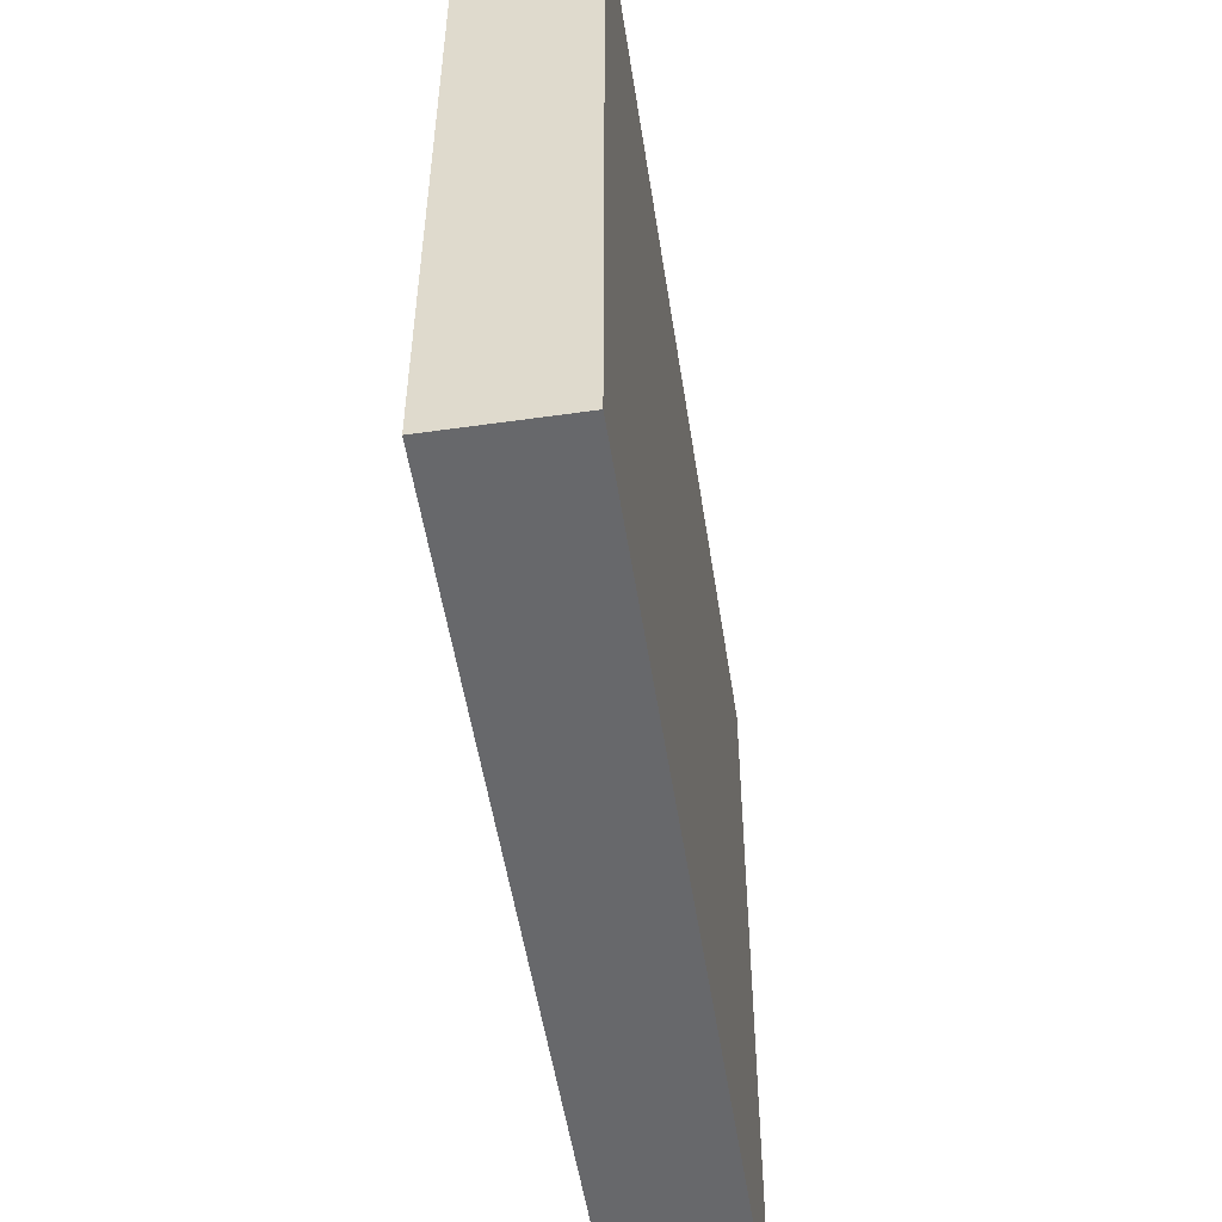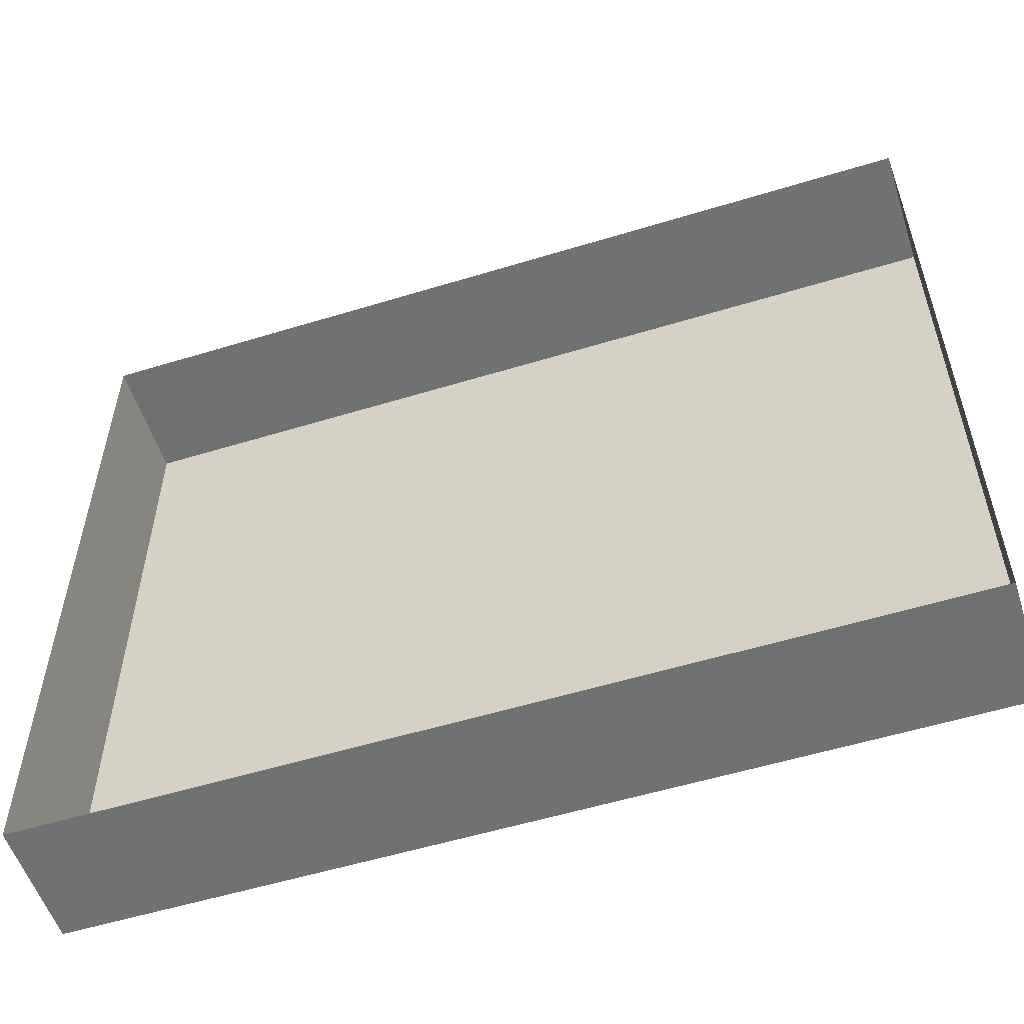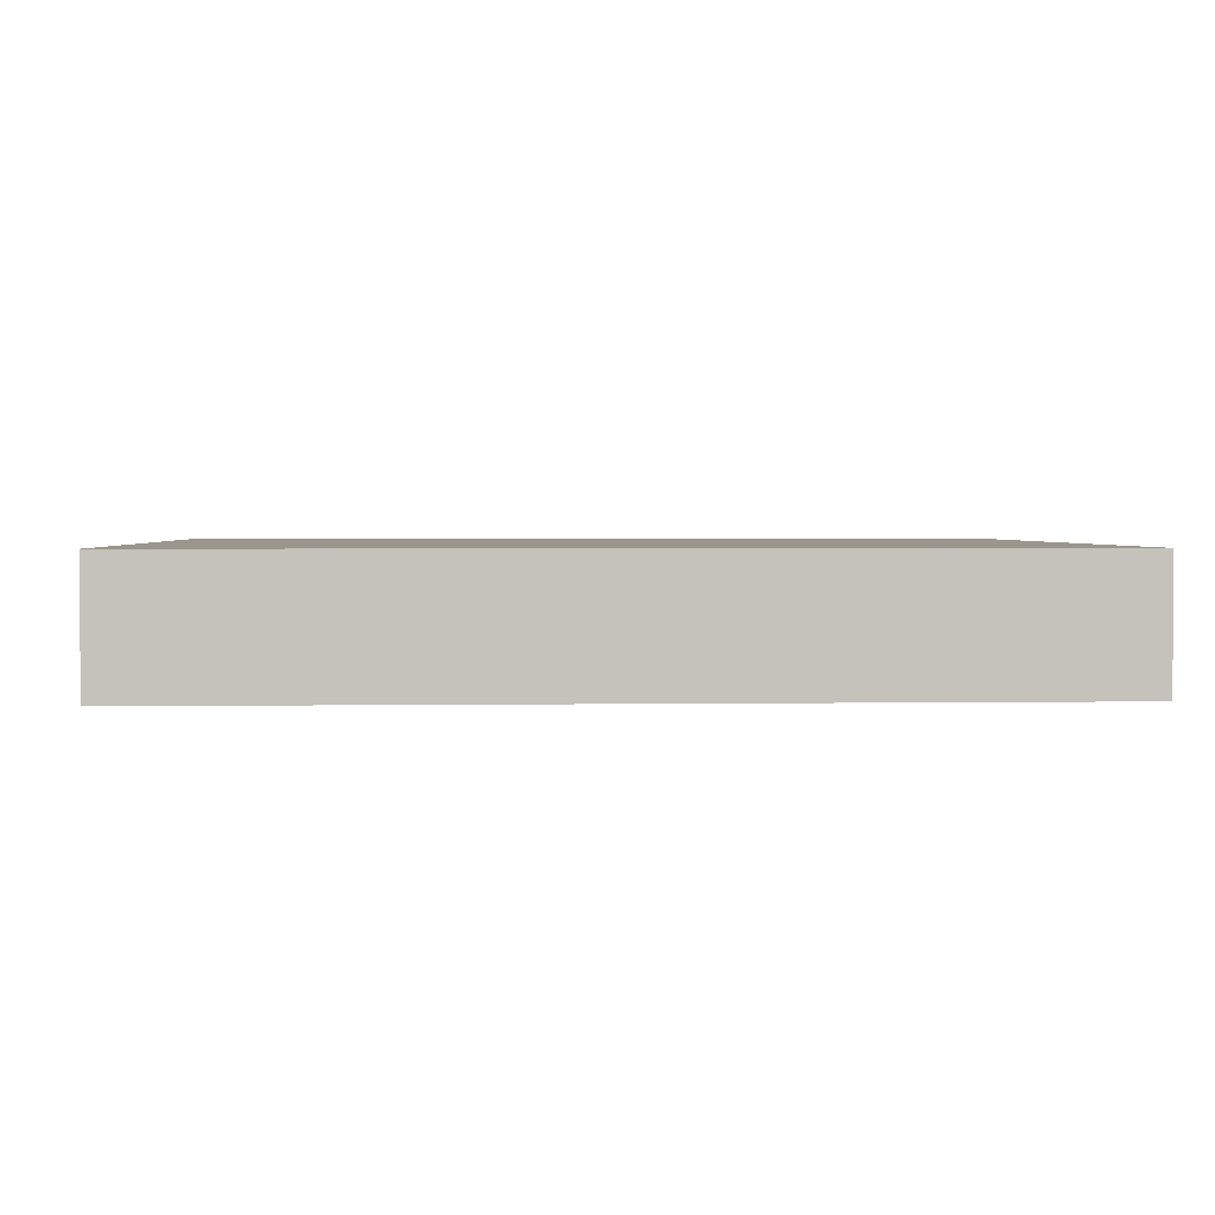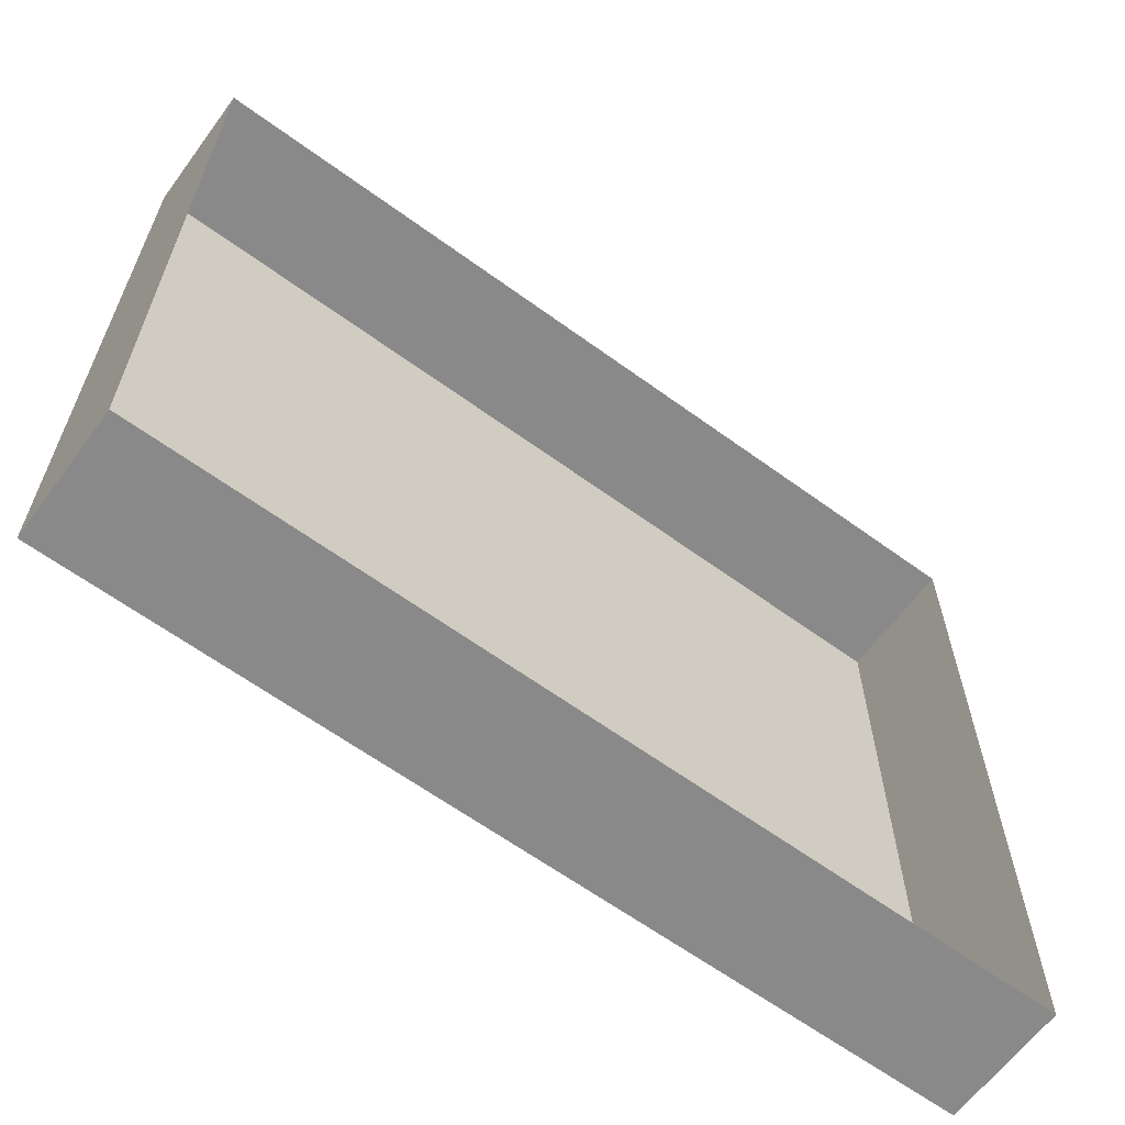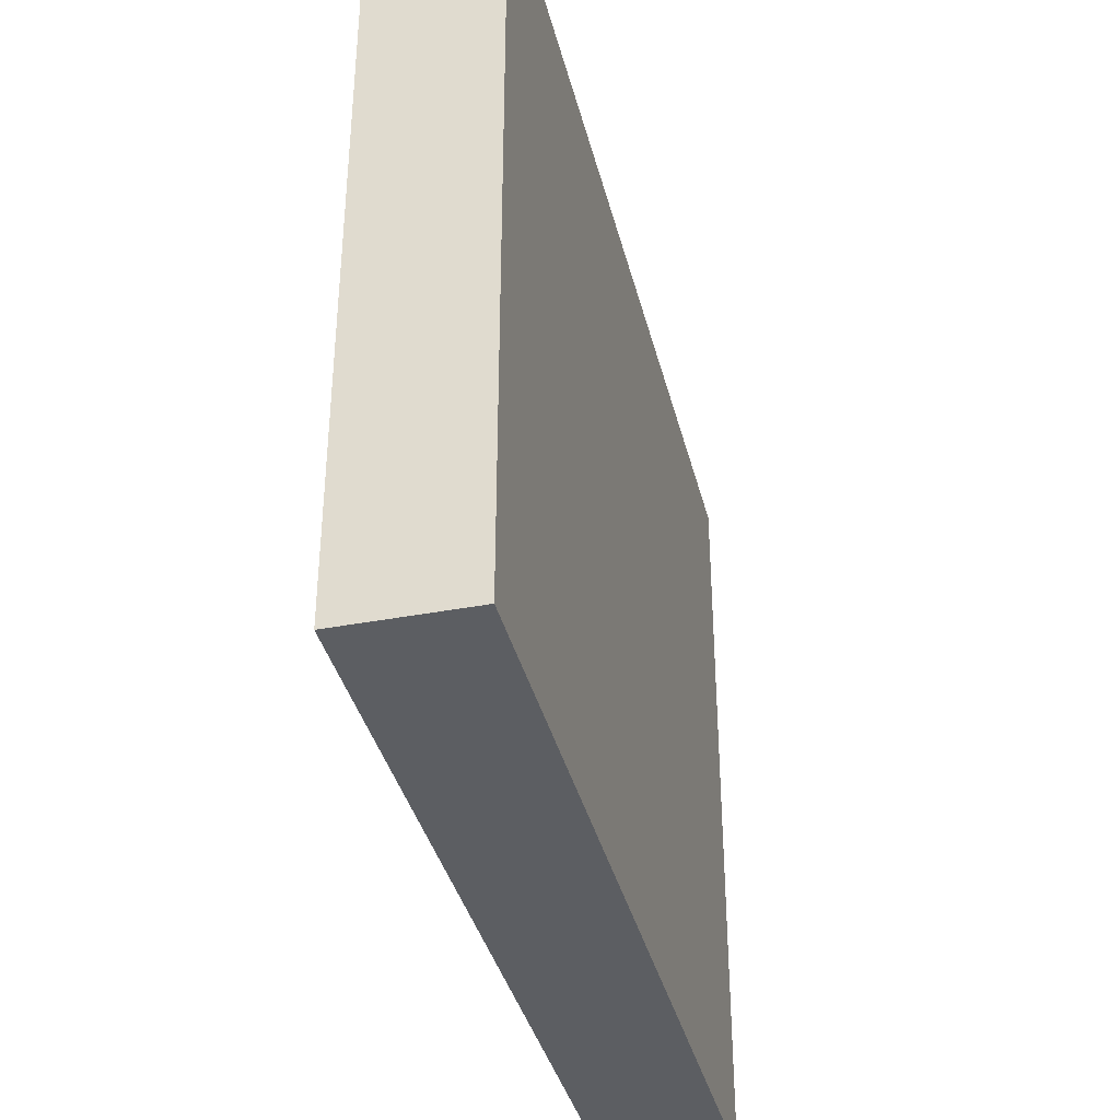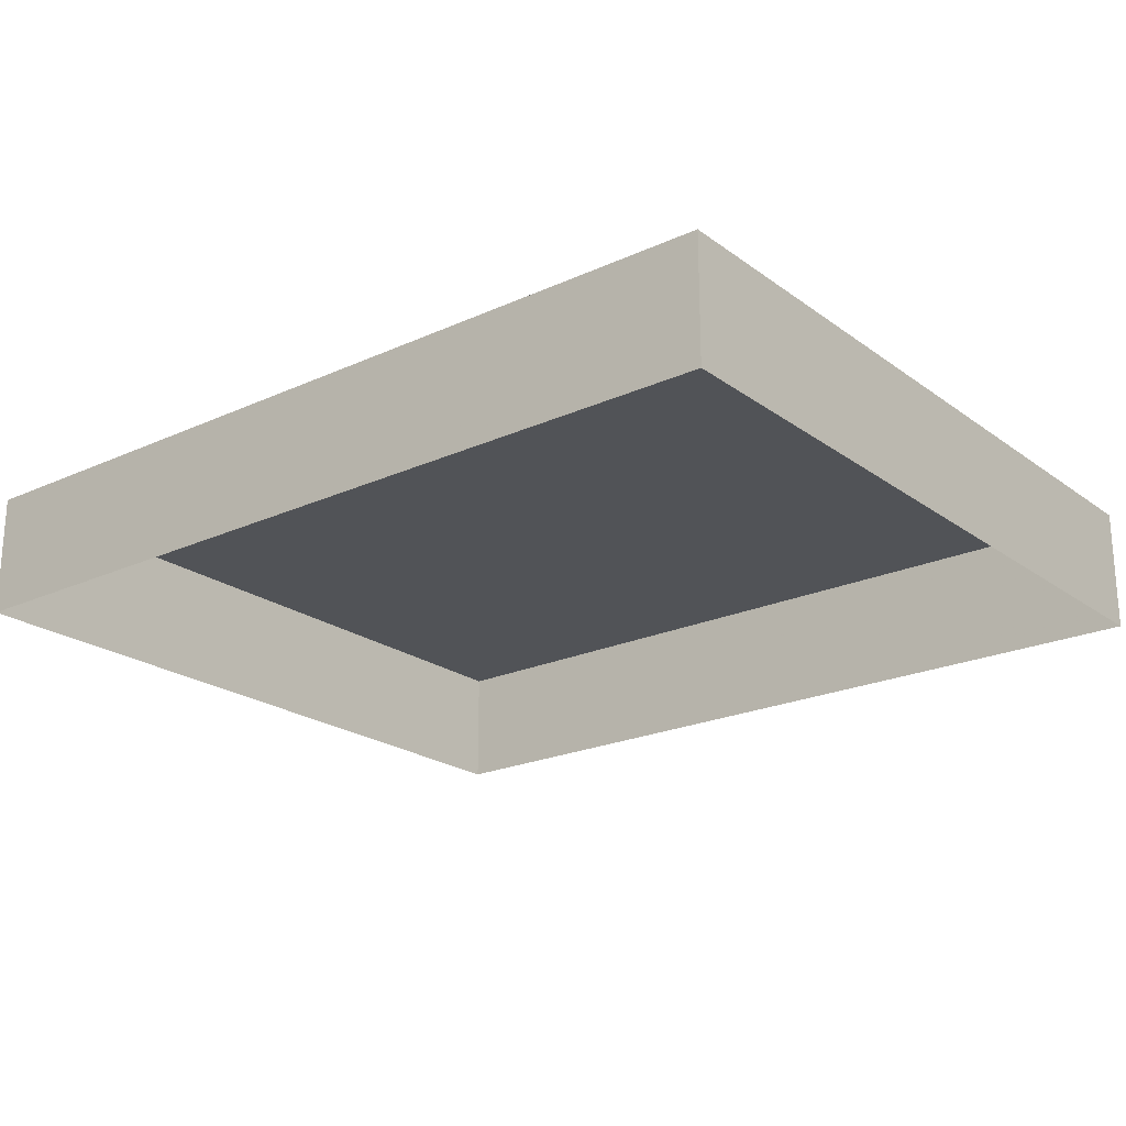
<metadata>
{"format":"obj","ext":"obj","renderer":"f3d","projection":"perspective","resolution":1024,"background":"white","views":[{"elev":-52.5,"azim":98.7,"up":"+Z"},{"elev":-55.1,"azim":17.9,"up":"+Z"},{"elev":2.3,"azim":-3.2,"up":"+Y"},{"elev":-63.1,"azim":-36.4,"up":"+Z"},{"elev":-37.6,"azim":103.7,"up":"+Z"},{"elev":-21.8,"azim":38.6,"up":"+Y"}]}
</metadata>
<code>
v -14.82 0 12.7
v 14.82 0 12.7
v -14.82 4.211 12.7
v 14.82 4.211 12.7
v -14.82 4.211 -12.7
v 14.82 4.211 -12.7
v -14.82 0 -12.7
v 14.82 0 -12.7
f 1 2 4 3
f 3 4 6 5
f 5 6 8 7
f 2 8 6 4
f 7 1 3 5

</code>
